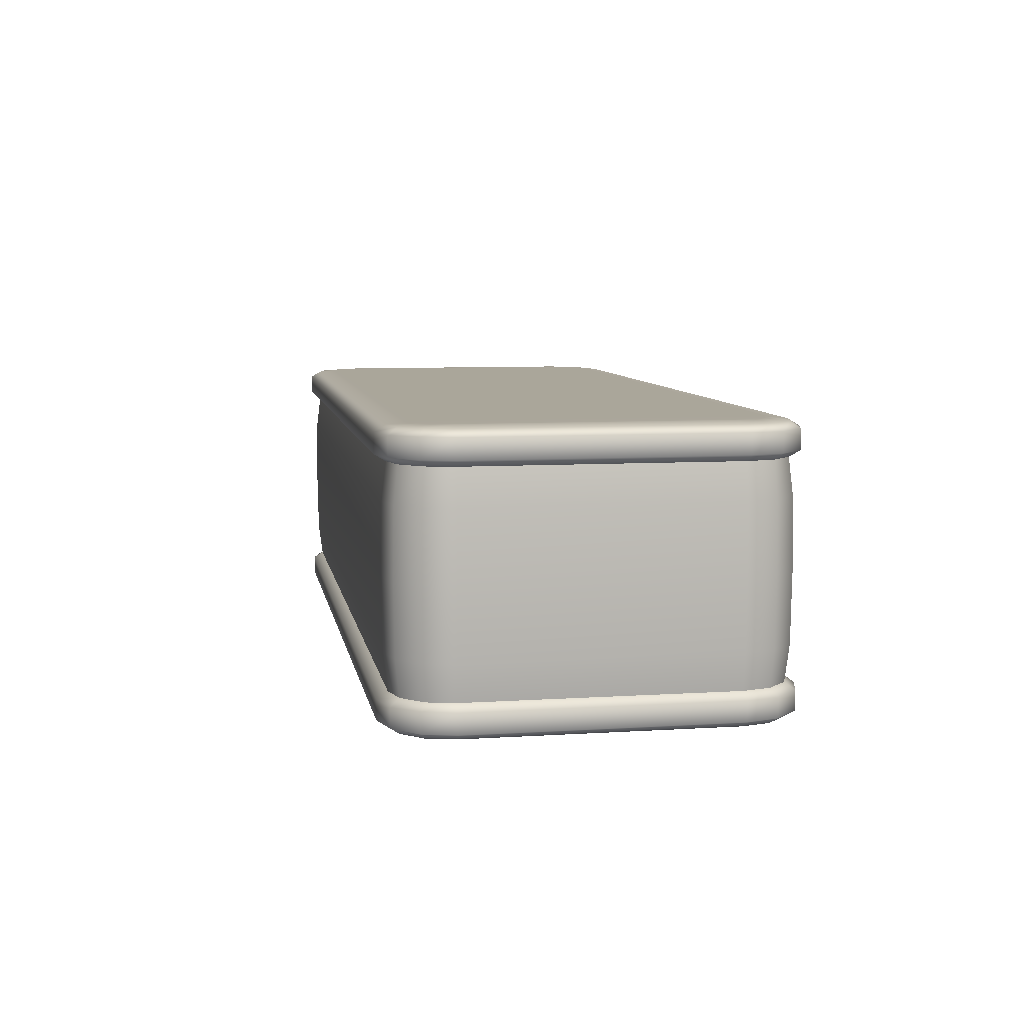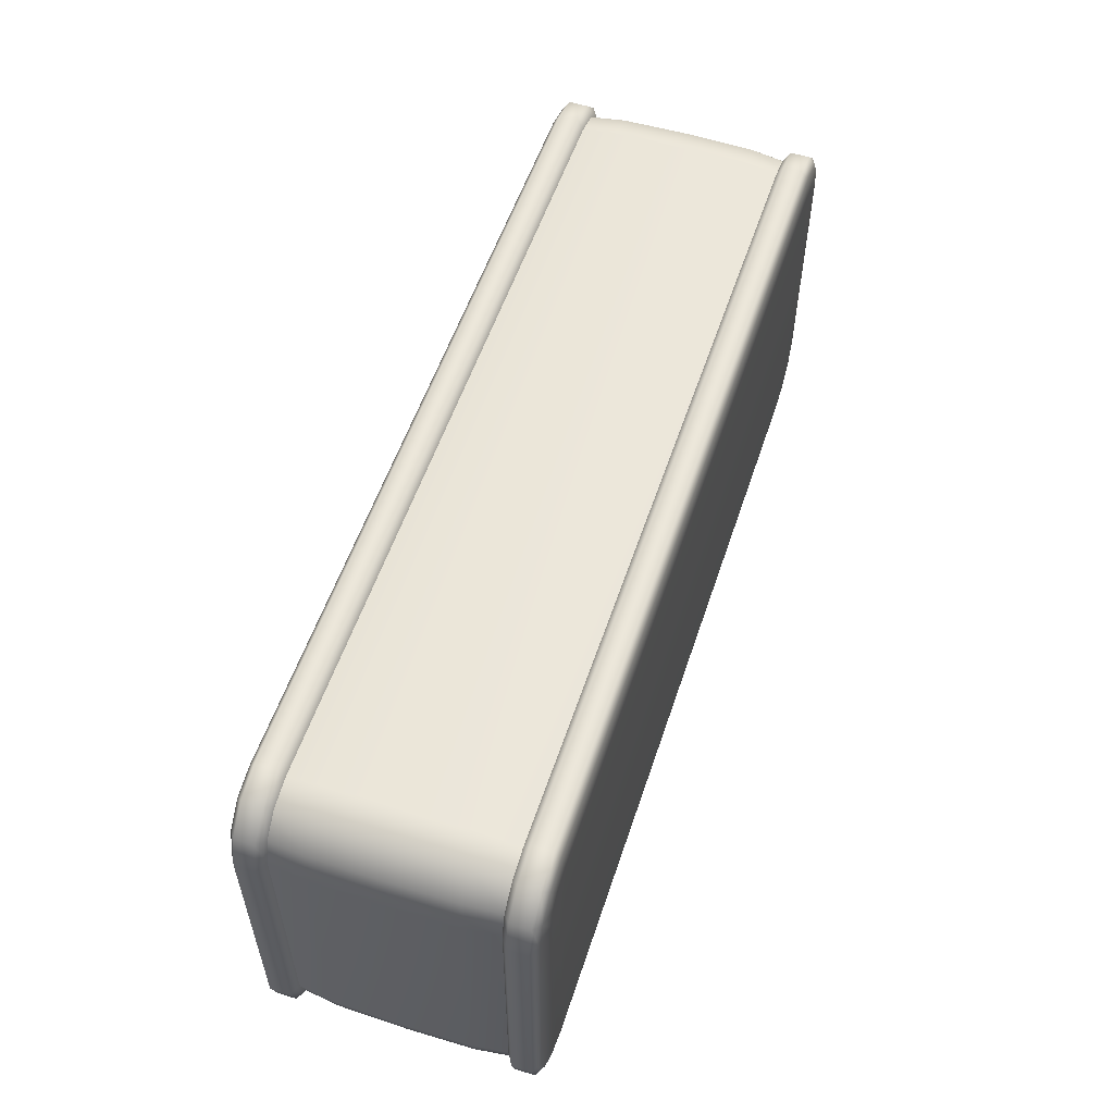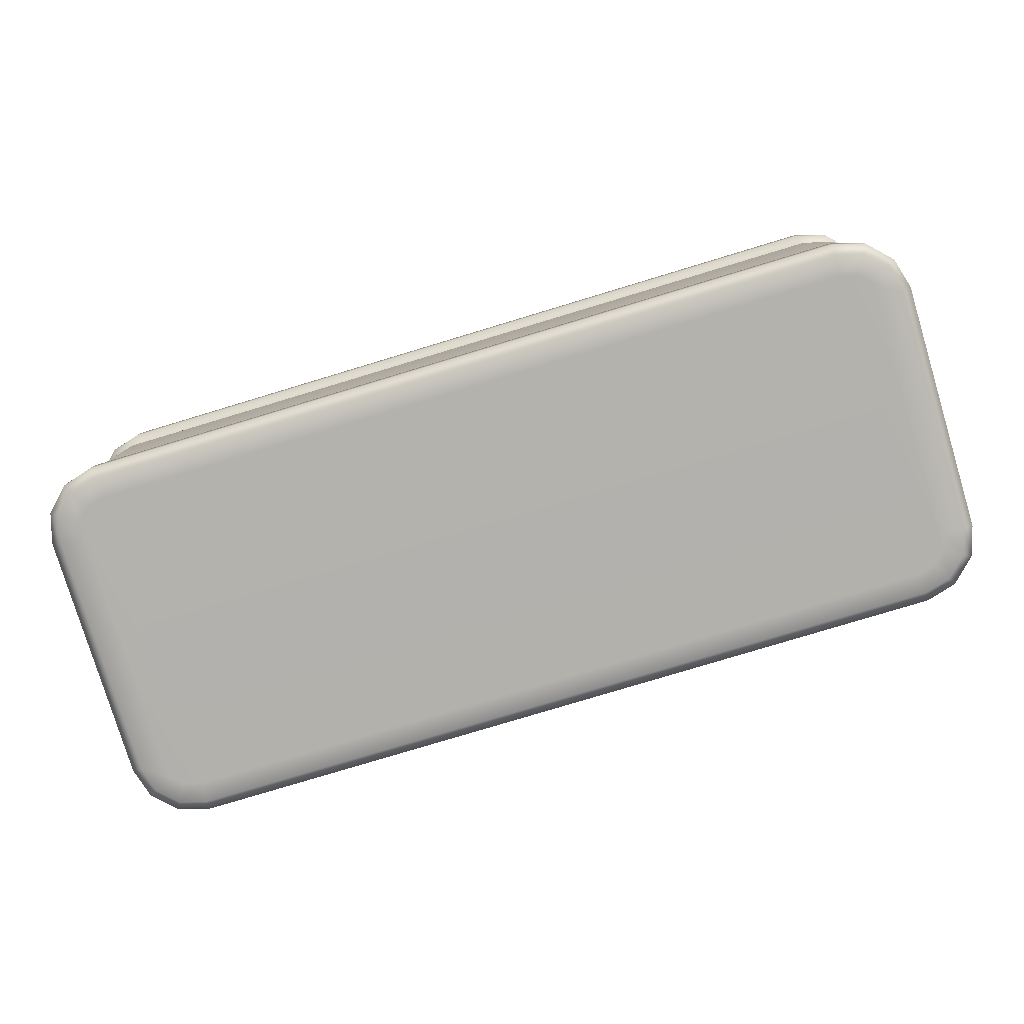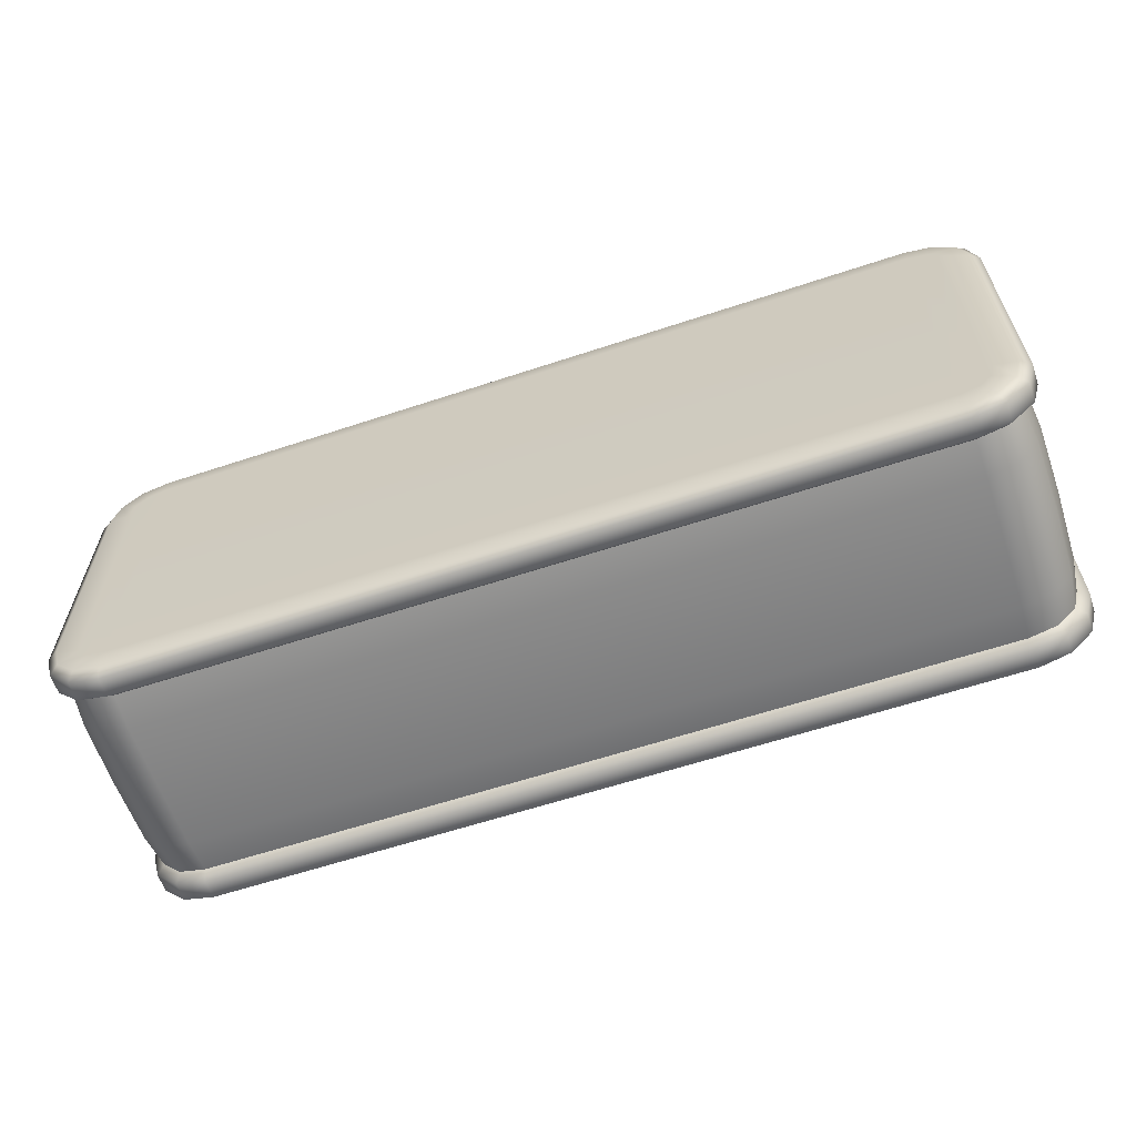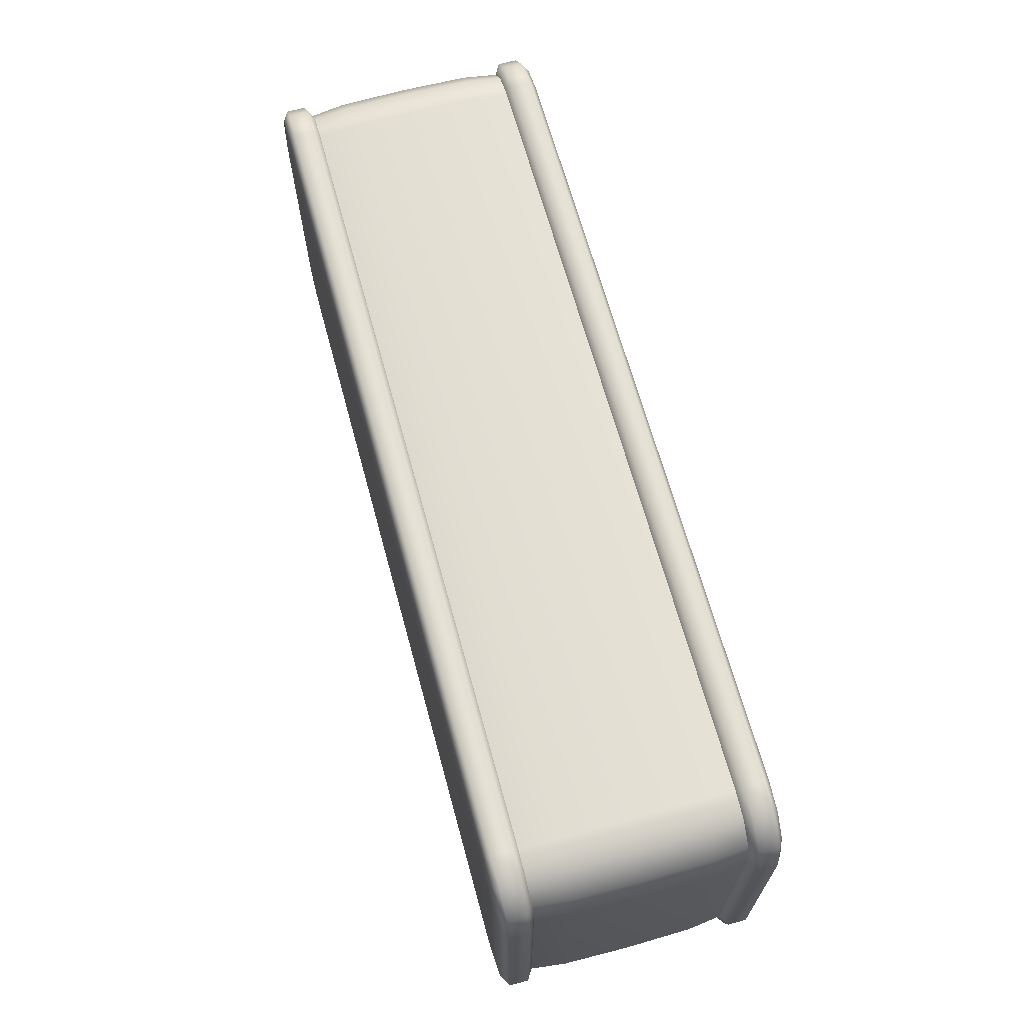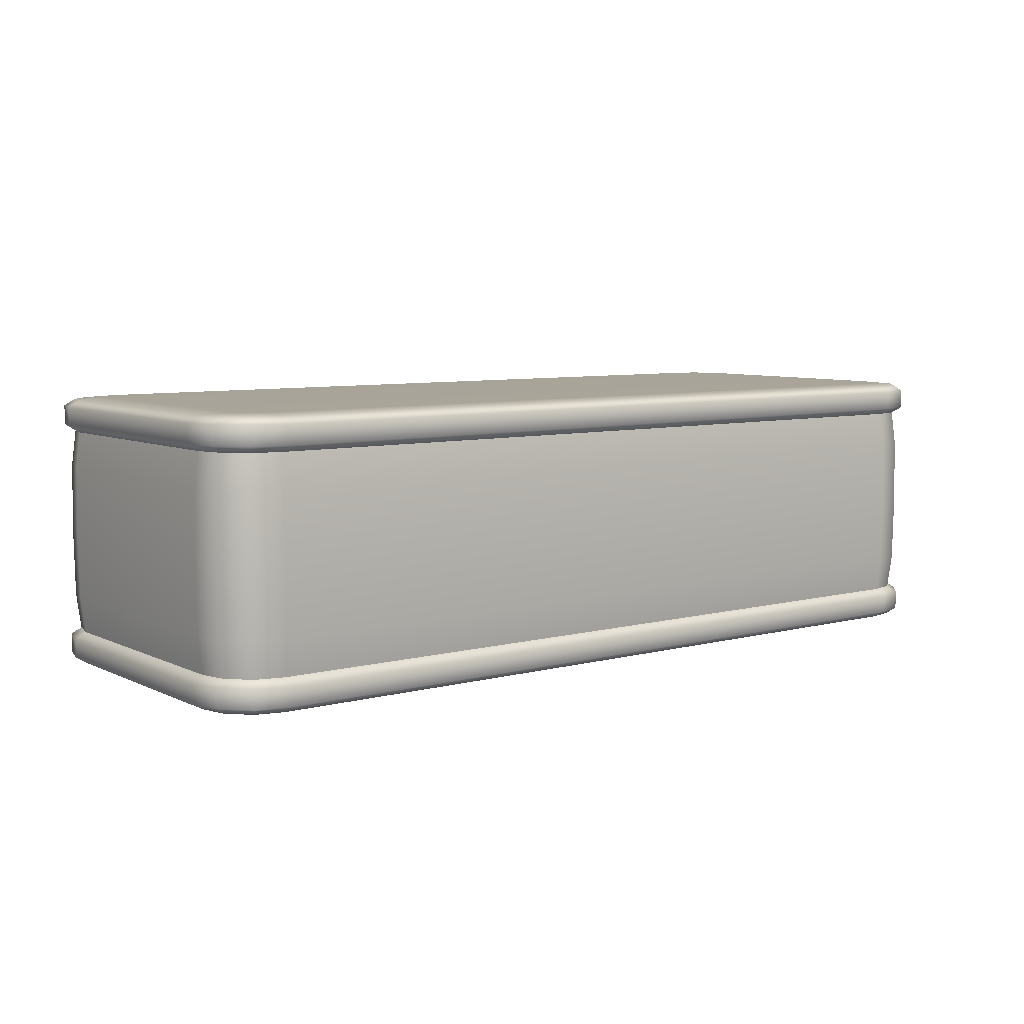
<metadata>
{"format":"obj","ext":"obj","renderer":"f3d","projection":"perspective","resolution":1024,"background":"white","views":[{"elev":7.8,"azim":-100.1,"up":"+Z"},{"elev":55.4,"azim":-71.7,"up":"+Y"},{"elev":-79.3,"azim":-163.2,"up":"+Z"},{"elev":-61.1,"azim":-161.3,"up":"+Y"},{"elev":66.6,"azim":74.7,"up":"+Y"},{"elev":7.2,"azim":-37.1,"up":"+Z"}]}
</metadata>
<code>
g default
v -1.207 -0.5432 -0.304
v -1.289 -0.5213 -0.304
v -1.348 -0.4617 -0.304
v -1.37 -0.3802 -0.304
v -1.207 -0.5432 0.3064
v -1.37 -0.3802 0.3064
v -1.348 -0.4617 0.3064
v -1.289 -0.5213 0.3064
v -1.207 0.5433 -0.304
v -1.37 0.3803 -0.304
v -1.348 0.4618 -0.304
v -1.289 0.5214 -0.304
v -1.207 0.5433 0.3064
v -1.289 0.5214 0.3064
v -1.348 0.4618 0.3064
v -1.37 0.3803 0.3064
v 1.314 0.3803 -0.304
v 1.151 0.5433 -0.304
v 1.232 0.5214 -0.304
v 1.292 0.4618 -0.304
v 1.314 0.3803 0.3064
v 1.292 0.4618 0.3064
v 1.232 0.5214 0.3064
v 1.151 0.5433 0.3064
v 1.151 -0.5432 -0.304
v 1.314 -0.3802 -0.304
v 1.292 -0.4617 -0.304
v 1.232 -0.5213 -0.304
v 1.151 -0.5432 0.3064
v 1.232 -0.5213 0.3064
v 1.292 -0.4617 0.3064
v 1.314 -0.3802 0.3064
v 1.151 -0.5432 -0.3998
v -1.207 -0.5432 -0.3998
v -1.289 -0.5213 -0.3998
v -1.348 -0.4617 -0.3998
v -1.37 -0.3802 -0.3998
v -1.37 0.3803 -0.3998
v -1.348 0.4618 -0.3998
v -1.289 0.5214 -0.3998
v -1.207 0.5433 -0.3998
v 1.151 0.5433 -0.3998
v 1.232 0.5214 -0.3998
v 1.292 0.4618 -0.3998
v 1.314 0.3803 -0.3998
v 1.314 -0.3802 -0.3998
v 1.292 -0.4617 -0.3998
v 1.232 -0.5213 -0.3998
v 1.292 0.4618 0.4023
v 1.314 0.3803 0.4023
v 1.232 0.5214 0.4023
v 1.151 0.5433 0.4023
v -1.207 0.5433 0.4023
v -1.289 0.5214 0.4023
v -1.348 0.4618 0.4023
v -1.37 0.3803 0.4023
v -1.37 -0.3802 0.4023
v -1.348 -0.4617 0.4023
v -1.289 -0.5213 0.4023
v -1.207 -0.5432 0.4023
v 1.151 -0.5432 0.4023
v 1.232 -0.5213 0.4023
v 1.292 -0.4617 0.4023
v 1.314 -0.3802 0.4023
v 1.155 -0.5746 -0.3231
v -1.211 -0.5746 -0.3231
v -1.211 -0.5746 -0.3806
v 1.155 -0.5746 -0.3807
v -1.304 -0.5481 -0.3231
v -1.304 -0.5481 -0.3806
v -1.375 -0.4771 -0.3231
v -1.375 -0.4771 -0.3806
v -1.402 -0.3844 -0.3231
v -1.402 -0.3844 -0.3806
v -1.402 0.3845 -0.3231
v -1.402 0.3845 -0.3806
v -1.375 0.4772 -0.3231
v -1.375 0.4772 -0.3806
v -1.304 0.5482 -0.3231
v -1.304 0.5482 -0.3806
v -1.211 0.5747 -0.3231
v -1.211 0.5747 -0.3806
v 1.155 0.5747 -0.3231
v 1.155 0.5747 -0.3807
v 1.248 0.5482 -0.3231
v 1.248 0.5482 -0.3807
v 1.319 0.4772 -0.3231
v 1.319 0.4772 -0.3807
v 1.345 0.3845 -0.3231
v 1.345 0.3845 -0.3807
v 1.345 -0.3844 -0.3231
v 1.345 -0.3844 -0.3807
v 1.319 -0.4771 -0.3231
v 1.319 -0.4771 -0.3807
v 1.248 -0.5481 -0.3231
v 1.248 -0.5481 -0.3807
v 1.319 0.4772 0.3256
v 1.345 0.3845 0.3256
v 1.319 0.4772 0.3831
v 1.345 0.3845 0.3831
v 1.248 0.5482 0.3256
v 1.248 0.5482 0.3831
v 1.155 0.5747 0.3256
v 1.155 0.5747 0.3831
v -1.211 0.5747 0.3256
v -1.211 0.5747 0.3831
v -1.304 0.5482 0.3256
v -1.304 0.5482 0.3831
v -1.375 0.4772 0.3256
v -1.375 0.4772 0.3831
v -1.402 0.3845 0.3256
v -1.402 0.3845 0.3831
v -1.402 -0.3844 0.3256
v -1.402 -0.3844 0.3831
v -1.375 -0.4771 0.3256
v -1.375 -0.4771 0.3831
v -1.304 -0.5481 0.3256
v -1.304 -0.5481 0.3831
v -1.211 -0.5746 0.3256
v -1.211 -0.5746 0.3831
v 1.155 -0.5746 0.3256
v 1.155 -0.5746 0.3831
v 1.248 -0.5481 0.3256
v 1.248 -0.5481 0.3831
v 1.319 -0.4771 0.3256
v 1.319 -0.4771 0.3831
v 1.345 -0.3844 0.3256
v 1.345 -0.3844 0.3831
v -1.383 -0.3819 -0.1998
v -1.383 -0.3819 0.2022
v -1.383 0.382 0.2022
v -1.383 0.382 -0.1998
v -1.209 0.5561 -0.1998
v -1.209 0.5561 0.2022
v 1.153 0.5561 0.2022
v 1.153 0.5561 -0.1998
v 1.327 0.382 -0.1998
v 1.327 0.382 0.2022
v 1.327 -0.3819 0.2022
v 1.327 -0.3819 -0.1998
v 1.153 -0.5559 -0.1998
v 1.153 -0.5559 0.2022
v -1.209 -0.5559 0.2022
v -1.209 -0.5559 -0.1998
v -1.36 -0.4683 -0.1998
v -1.36 -0.4683 0.2022
v -1.295 -0.5328 -0.1998
v -1.295 -0.5328 0.2022
v -1.295 0.5329 -0.1998
v -1.295 0.5329 0.2022
v -1.36 0.4684 -0.1998
v -1.36 0.4684 0.2022
v 1.304 0.4684 -0.1998
v 1.304 0.4684 0.2022
v 1.239 0.5329 -0.1998
v 1.239 0.5329 0.2022
v 1.239 -0.5328 -0.1998
v 1.239 -0.5328 0.2022
v 1.304 -0.4683 -0.1998
v 1.304 -0.4683 0.2022
v -1.386 -0.3823 0.001228
v -1.386 0.3824 0.001228
v -1.209 0.5593 0.001227
v 1.153 0.5593 0.001212
v 1.33 0.3824 0.001211
v 1.33 -0.3823 0.001211
v 1.153 -0.5591 0.001212
v -1.209 -0.5591 0.001227
v -1.363 -0.47 0.001228
v -1.297 -0.5357 0.001227
v -1.297 0.5358 0.001227
v -1.363 0.4701 0.001228
v 1.306 0.4701 0.001211
v 1.241 0.5358 0.001211
v 1.241 -0.5357 0.001211
v 1.306 -0.47 0.001211
v 1.143 -0.4793 -0.4057
v -1.199 -0.4793 -0.4056
v -1.256 -0.464 -0.4056
v -1.291 -0.4286 -0.4056
v -1.306 -0.3718 -0.4056
v -1.306 0.3719 -0.4056
v -1.291 0.4287 -0.4056
v -1.256 0.4641 -0.4056
v -1.199 0.4794 -0.4056
v 1.143 0.4794 -0.4057
v 1.199 0.4641 -0.4057
v 1.235 0.4287 -0.4057
v 1.25 0.3719 -0.4057
v 1.25 -0.3718 -0.4057
v 1.235 -0.4286 -0.4057
v 1.199 -0.464 -0.4057
v 1.235 0.4287 0.4081
v 1.25 0.3719 0.4081
v 1.199 0.4641 0.4081
v 1.143 0.4794 0.4081
v -1.199 0.4794 0.4081
v -1.256 0.4641 0.4081
v -1.291 0.4287 0.4081
v -1.306 0.3719 0.4081
v -1.306 -0.3718 0.4081
v -1.291 -0.4286 0.4081
v -1.256 -0.464 0.4081
v -1.199 -0.4793 0.4081
v 1.143 -0.4793 0.4081
v 1.199 -0.464 0.4081
v 1.235 -0.4286 0.4081
v 1.25 -0.3718 0.4081
g FoodTallLLowerLeg
f 184 179 180 183
f 194 193 207 208
f 65 66 67 68
f 66 69 70 67
f 69 71 72 70
f 71 73 74 72
f 73 75 76 74
f 75 77 78 76
f 77 79 80 78
f 79 81 82 80
f 81 83 84 82
f 83 85 86 84
f 85 87 88 86
f 87 89 90 88
f 89 91 92 90
f 91 93 94 92
f 93 95 96 94
f 95 65 68 96
f 98 97 99 100
f 97 101 102 99
f 101 103 104 102
f 103 105 106 104
f 105 107 108 106
f 107 109 110 108
f 109 111 112 110
f 111 113 114 112
f 113 115 116 114
f 115 117 118 116
f 117 119 120 118
f 119 121 122 120
f 121 123 124 122
f 123 125 126 124
f 125 127 128 126
f 127 98 100 128
f 25 1 66 65
f 34 33 68 67
f 1 2 69 66
f 35 34 67 70
f 2 3 71 69
f 36 35 70 72
f 3 4 73 71
f 37 36 72 74
f 4 10 75 73
f 38 37 74 76
f 10 11 77 75
f 39 38 76 78
f 11 12 79 77
f 40 39 78 80
f 12 9 81 79
f 41 40 80 82
f 9 18 83 81
f 42 41 82 84
f 18 19 85 83
f 43 42 84 86
f 19 20 87 85
f 44 43 86 88
f 20 17 89 87
f 45 44 88 90
f 17 26 91 89
f 46 45 90 92
f 26 27 93 91
f 47 46 92 94
f 27 28 95 93
f 48 47 94 96
f 28 25 65 95
f 33 48 96 68
f 21 22 97 98
f 49 50 100 99
f 22 23 101 97
f 51 49 99 102
f 23 24 103 101
f 52 51 102 104
f 24 13 105 103
f 53 52 104 106
f 13 14 107 105
f 54 53 106 108
f 14 15 109 107
f 55 54 108 110
f 15 16 111 109
f 56 55 110 112
f 16 6 113 111
f 57 56 112 114
f 6 7 115 113
f 58 57 114 116
f 7 8 117 115
f 59 58 116 118
f 8 5 119 117
f 60 59 118 120
f 5 29 121 119
f 61 60 120 122
f 29 30 123 121
f 62 61 122 124
f 30 31 125 123
f 63 62 124 126
f 31 32 127 125
f 64 63 126 128
f 32 21 98 127
f 50 64 128 100
f 6 16 131 130
f 10 4 129 132
f 13 24 135 134
f 18 9 133 136
f 21 32 139 138
f 26 17 137 140
f 29 5 143 142
f 1 25 141 144
f 4 3 145 129
f 7 6 130 146
f 3 2 147 145
f 8 7 146 148
f 2 1 144 147
f 5 8 148 143
f 9 12 149 133
f 14 13 134 150
f 12 11 151 149
f 15 14 150 152
f 11 10 132 151
f 16 15 152 131
f 17 20 153 137
f 22 21 138 154
f 20 19 155 153
f 23 22 154 156
f 19 18 136 155
f 24 23 156 135
f 25 28 157 141
f 30 29 142 158
f 28 27 159 157
f 31 30 158 160
f 27 26 140 159
f 32 31 160 139
f 130 131 162 161
f 132 129 161 162
f 134 135 164 163
f 136 133 163 164
f 138 139 166 165
f 140 137 165 166
f 142 143 168 167
f 144 141 167 168
f 129 145 169 161
f 146 130 161 169
f 145 147 170 169
f 148 146 169 170
f 147 144 168 170
f 143 148 170 168
f 133 149 171 163
f 150 134 163 171
f 149 151 172 171
f 152 150 171 172
f 151 132 162 172
f 131 152 172 162
f 137 153 173 165
f 154 138 165 173
f 153 155 174 173
f 156 154 173 174
f 155 136 164 174
f 135 156 174 164
f 141 157 175 167
f 158 142 167 175
f 157 159 176 175
f 160 158 175 176
f 159 140 166 176
f 139 160 176 166
f 33 34 178 177
f 34 35 179 178
f 35 36 180 179
f 36 37 181 180
f 37 38 182 181
f 38 39 183 182
f 39 40 184 183
f 40 41 185 184
f 41 42 186 185
f 42 43 187 186
f 43 44 188 187
f 44 45 189 188
f 45 46 190 189
f 46 47 191 190
f 47 48 192 191
f 48 33 177 192
f 50 49 193 194
f 49 51 195 193
f 51 52 196 195
f 52 53 197 196
f 53 54 198 197
f 54 55 199 198
f 55 56 200 199
f 56 57 201 200
f 57 58 202 201
f 58 59 203 202
f 59 60 204 203
f 60 61 205 204
f 61 62 206 205
f 62 63 207 206
f 63 64 208 207
f 64 50 194 208
f 204 197 198 203
f 177 178 185 186
f 205 196 197 204
f 177 186 187 192
f 202 199 200 201
f 185 178 179 184
f 203 198 199 202
f 183 180 181 182
f 206 195 196 205
f 192 187 188 191
f 207 193 195 206
f 191 188 189 190

</code>
